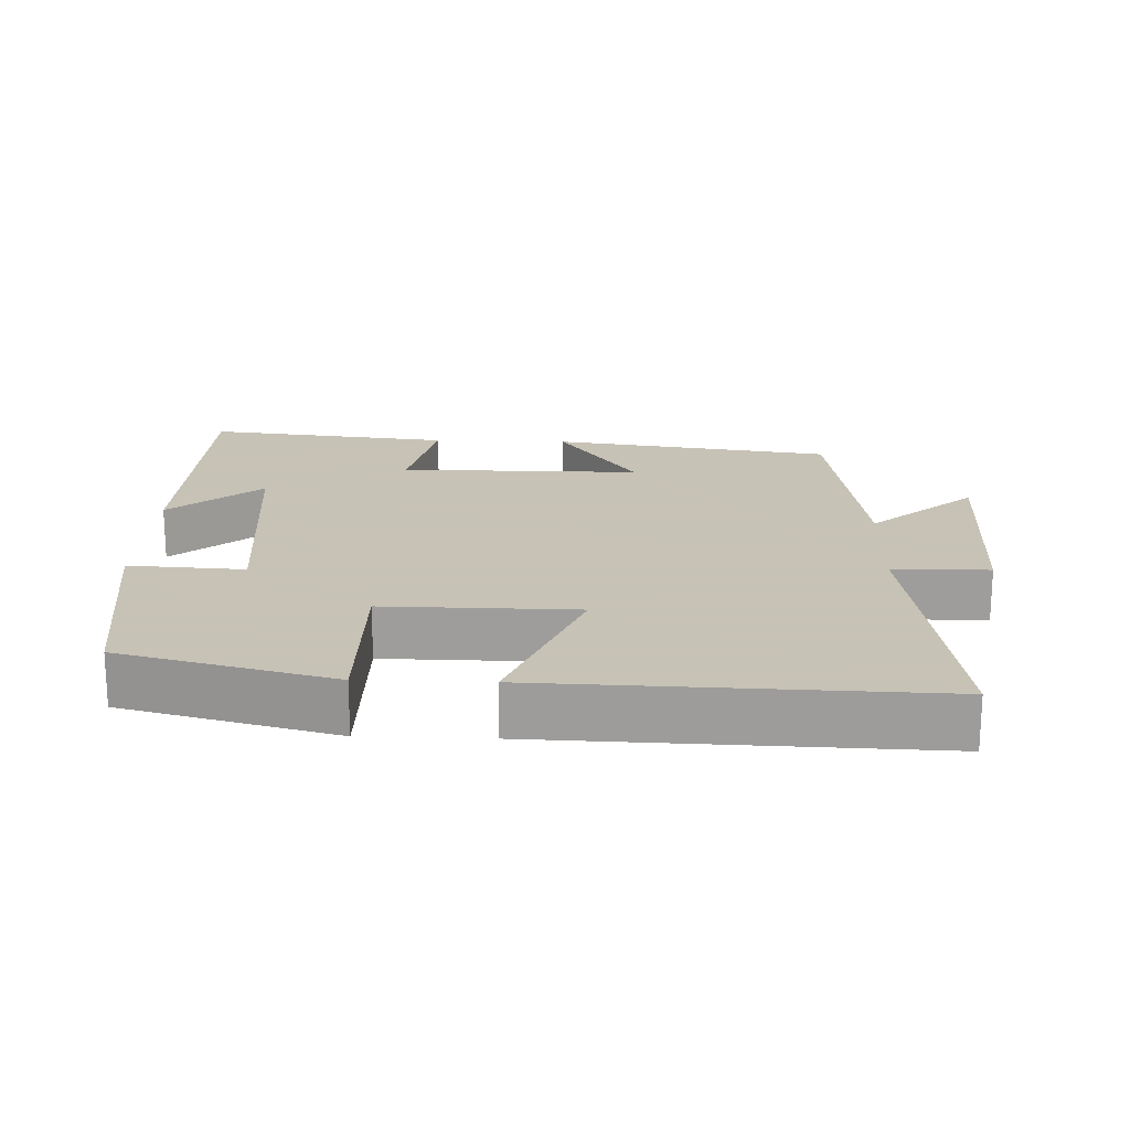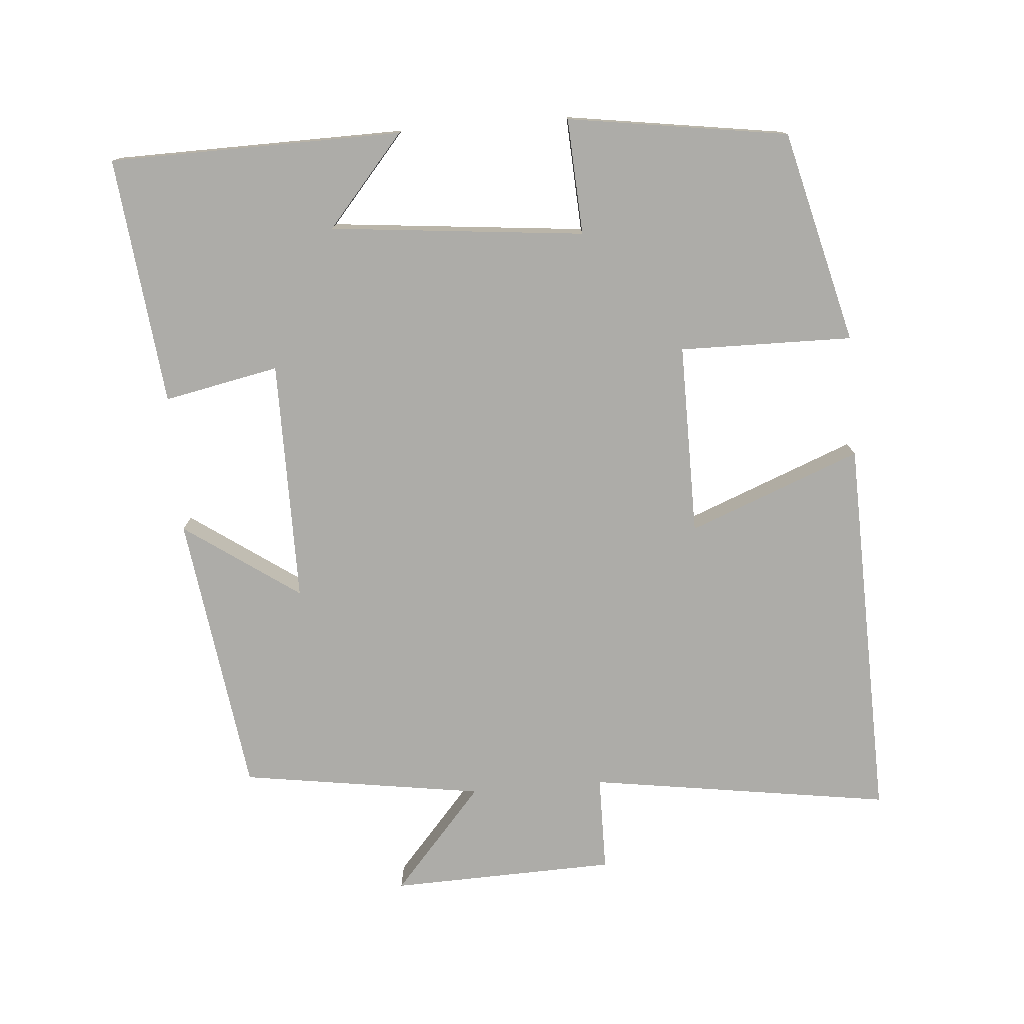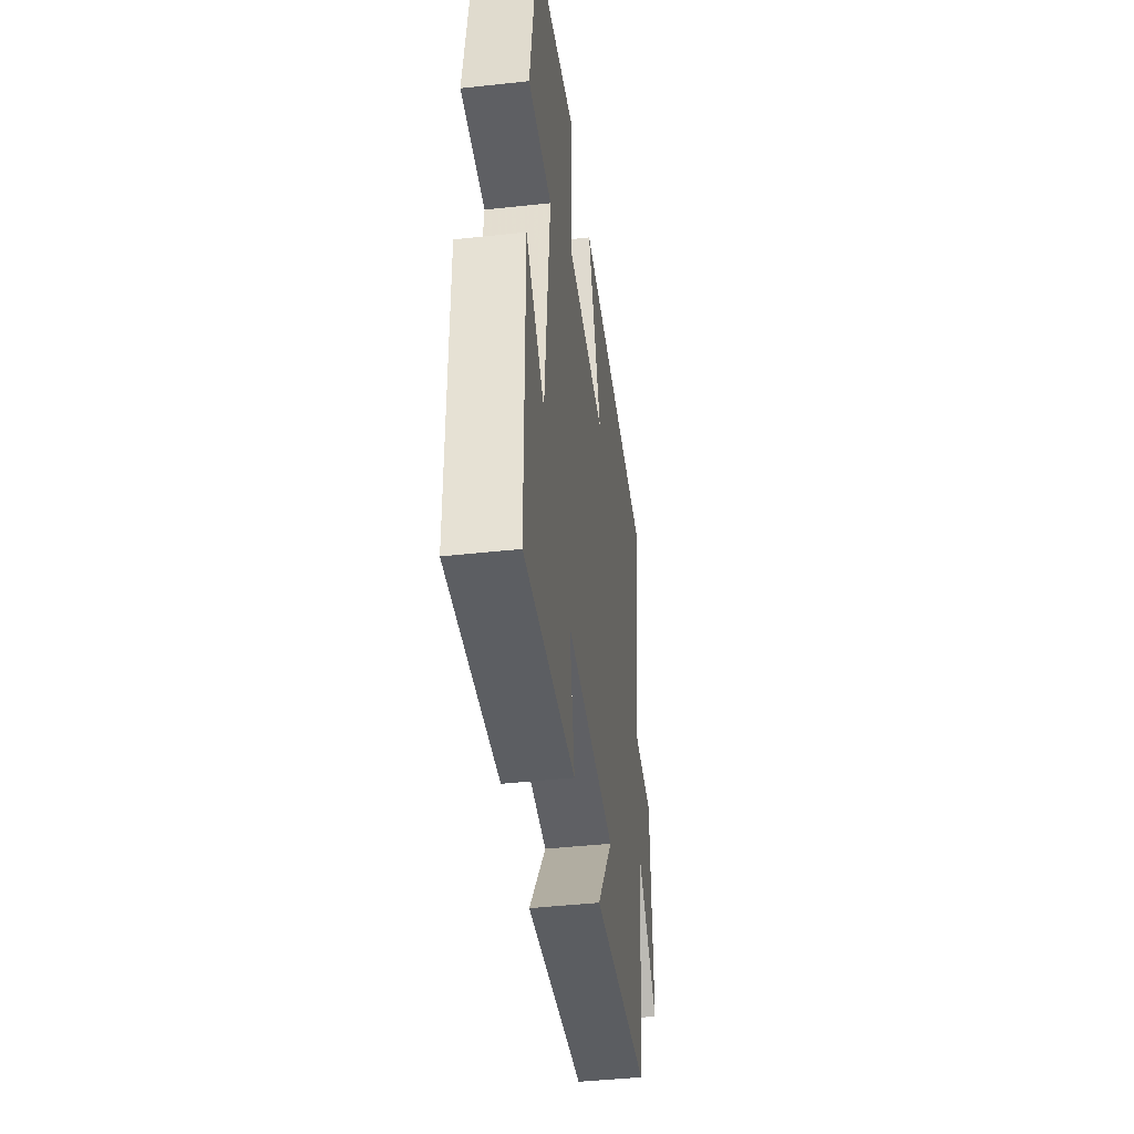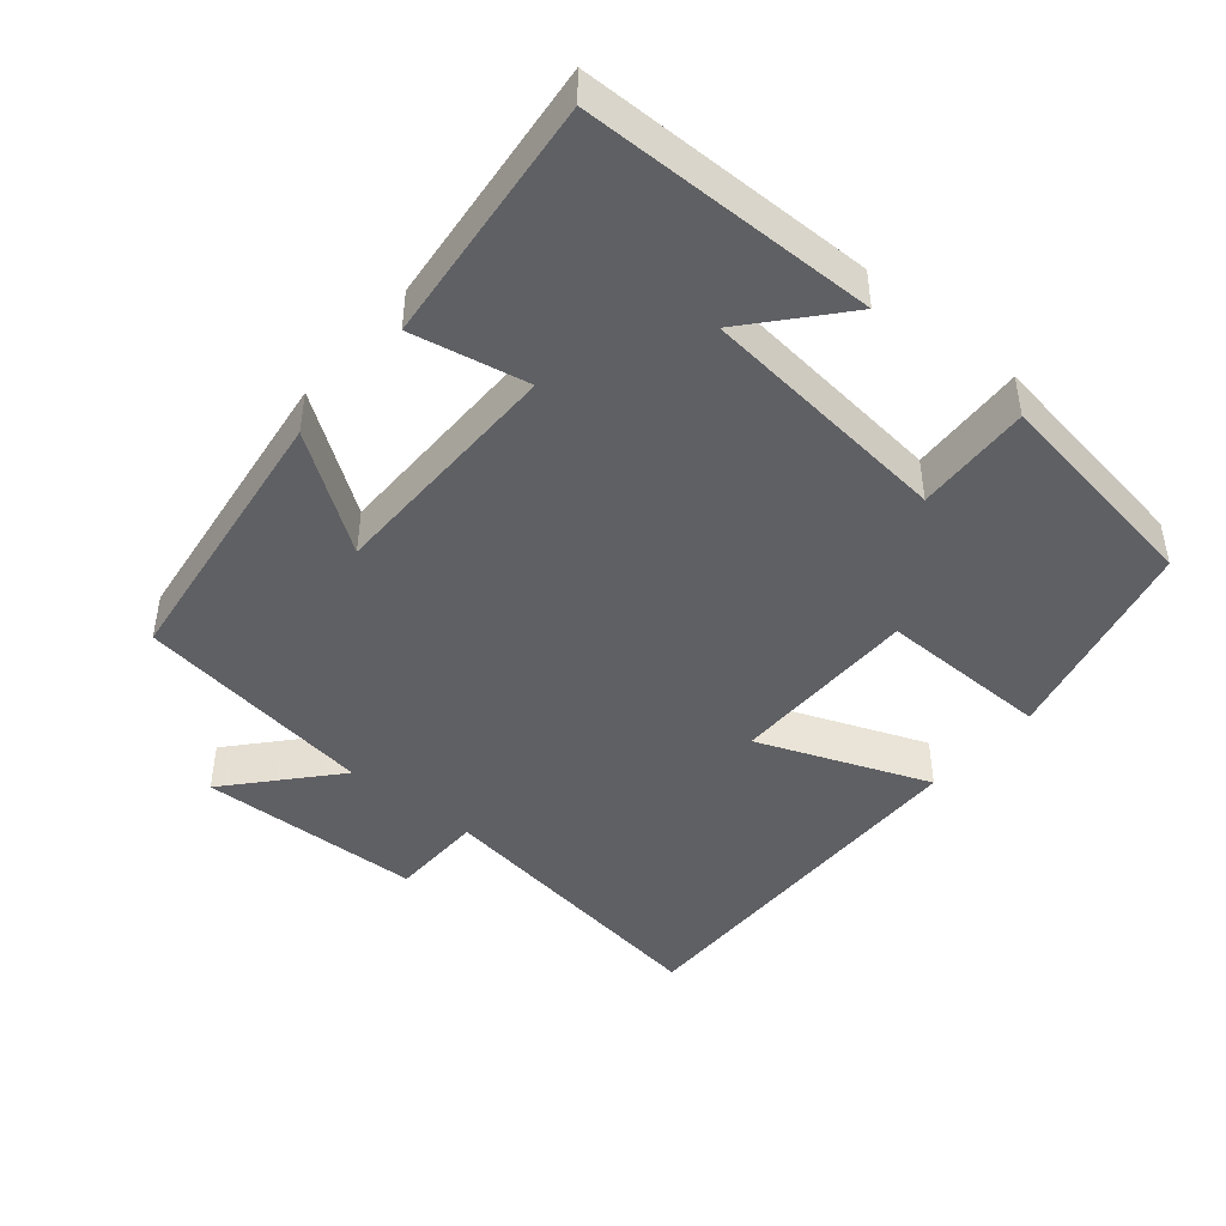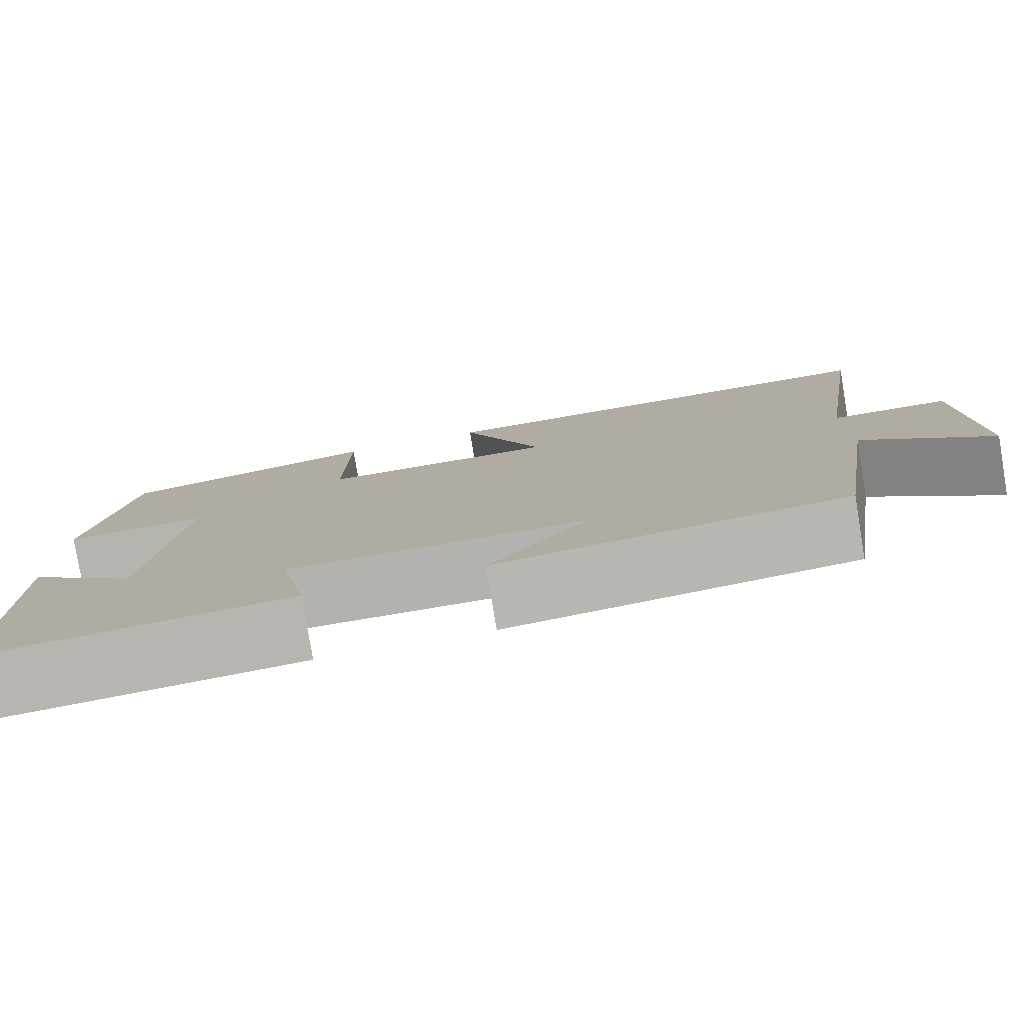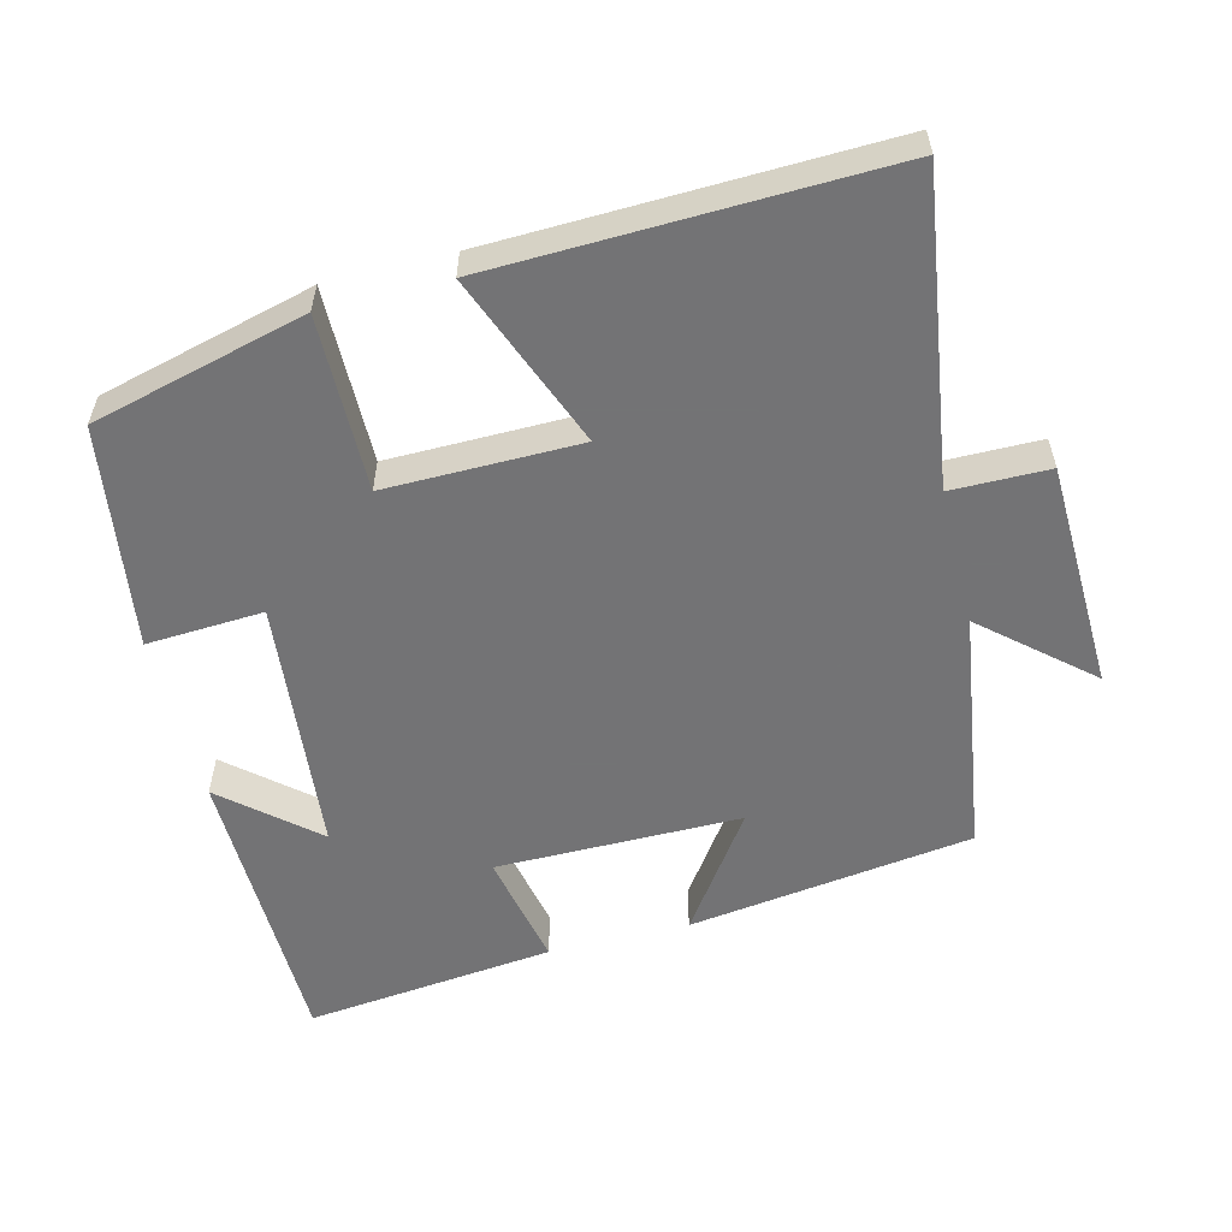
<metadata>
{"format":"obj","ext":"obj","renderer":"f3d","projection":"perspective","resolution":1024,"background":"white","views":[{"elev":19.1,"azim":2.2,"up":"+Y"},{"elev":-76.6,"azim":-85.4,"up":"+Y"},{"elev":-44.0,"azim":-82.7,"up":"+Z"},{"elev":-44.3,"azim":-130.2,"up":"+Y"},{"elev":-79.8,"azim":9.4,"up":"+Z"},{"elev":-56.0,"azim":14.2,"up":"+Y"}]}
</metadata>
<code>
v 0.449 0.07 -0.445
v 0.051 0.07 -0.5
v 0.164 0.07 -0.338
v -0.178 0.07 -0.338
v -0.145 0.07 -0.5
v -0.494 0.07 -0.538
v -0.5 0.07 -0.126
v -0.373 0.07 -0.235
v -0.337 0.07 0.123
v -0.5 0.07 0.114
v -0.454 0.07 0.424
v -0.155 0.07 0.5
v -0.158 0.07 0.256
v 0.112 0.07 0.258
v 0.017 0.07 0.5
v 0.563 0.07 0.515
v 0.5 0.07 0.089
v 0.636 0.07 0.088
v 0.646 0.07 -0.23
v 0.5 0.07 -0.103
v 0.449 0 -0.445
v 0.051 0 -0.5
v 0.164 0 -0.338
v -0.178 0 -0.338
v -0.145 0 -0.5
v -0.494 0 -0.538
v -0.5 0 -0.126
v -0.373 0 -0.235
v -0.337 0 0.123
v -0.5 0 0.114
v -0.454 0 0.424
v -0.155 0 0.5
v -0.158 0 0.256
v 0.112 0 0.258
v 0.017 0 0.5
v 0.563 0 0.515
v 0.5 0 0.089
v 0.636 0 0.088
v 0.646 0 -0.23
v 0.5 0 -0.103
f 17 18 19 20
f 17 20 1 2
f 14 15 16 17
f 13 14 17
f 10 11 12 13
f 9 10 13
f 8 9 13 17
f 5 6 7 8
f 4 5 8
f 3 4 8 17
f 2 3 17
f 40 39 38 37
f 22 21 40 37
f 37 36 35 34
f 37 34 33
f 33 32 31 30
f 33 30 29
f 37 33 29 28
f 28 27 26 25
f 28 25 24
f 37 28 24 23
f 37 23 22
f 1 21 22 2
f 2 22 23 3
f 3 23 24 4
f 4 24 25 5
f 5 25 26 6
f 6 26 27 7
f 7 27 28 8
f 8 28 29 9
f 9 29 30 10
f 10 30 31 11
f 11 31 32 12
f 12 32 33 13
f 13 33 34 14
f 14 34 35 15
f 15 35 36 16
f 16 36 37 17
f 17 37 38 18
f 18 38 39 19
f 19 39 40 20
f 20 40 21 1

</code>
